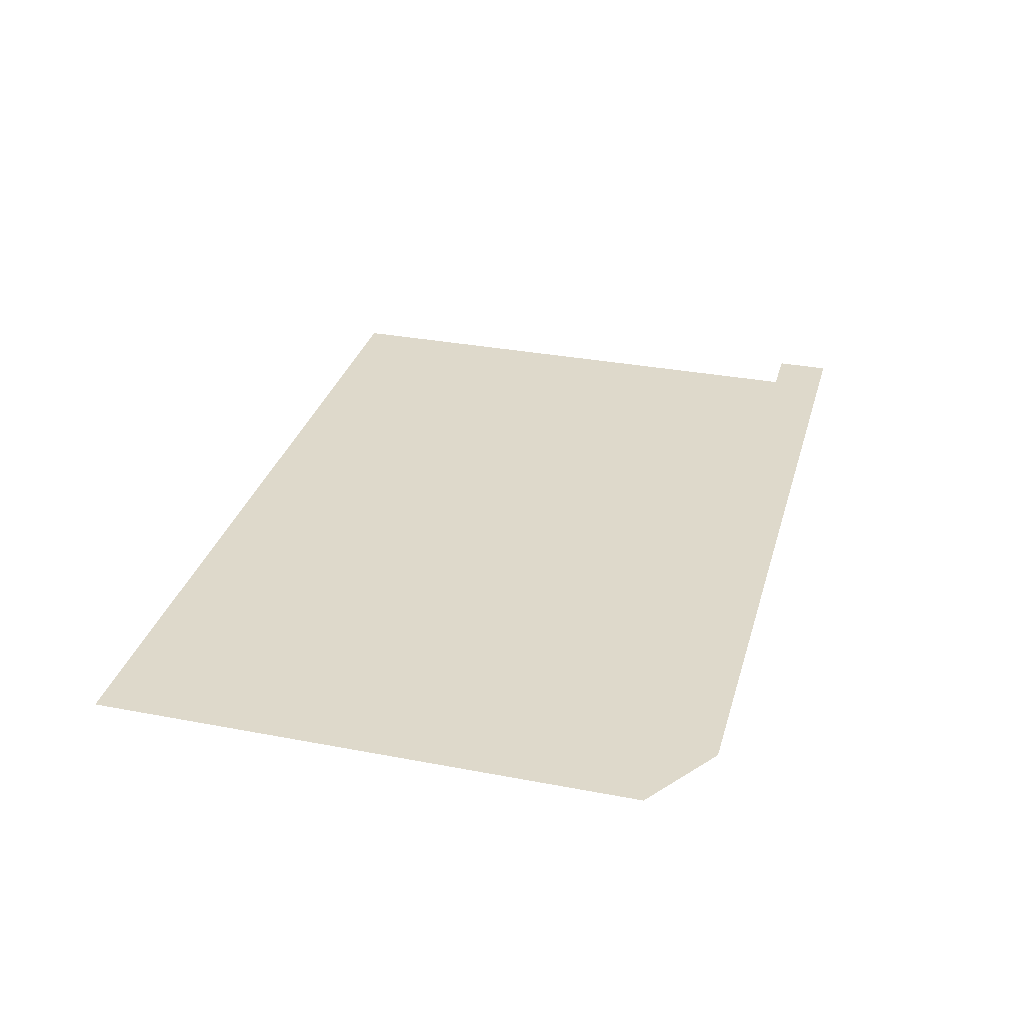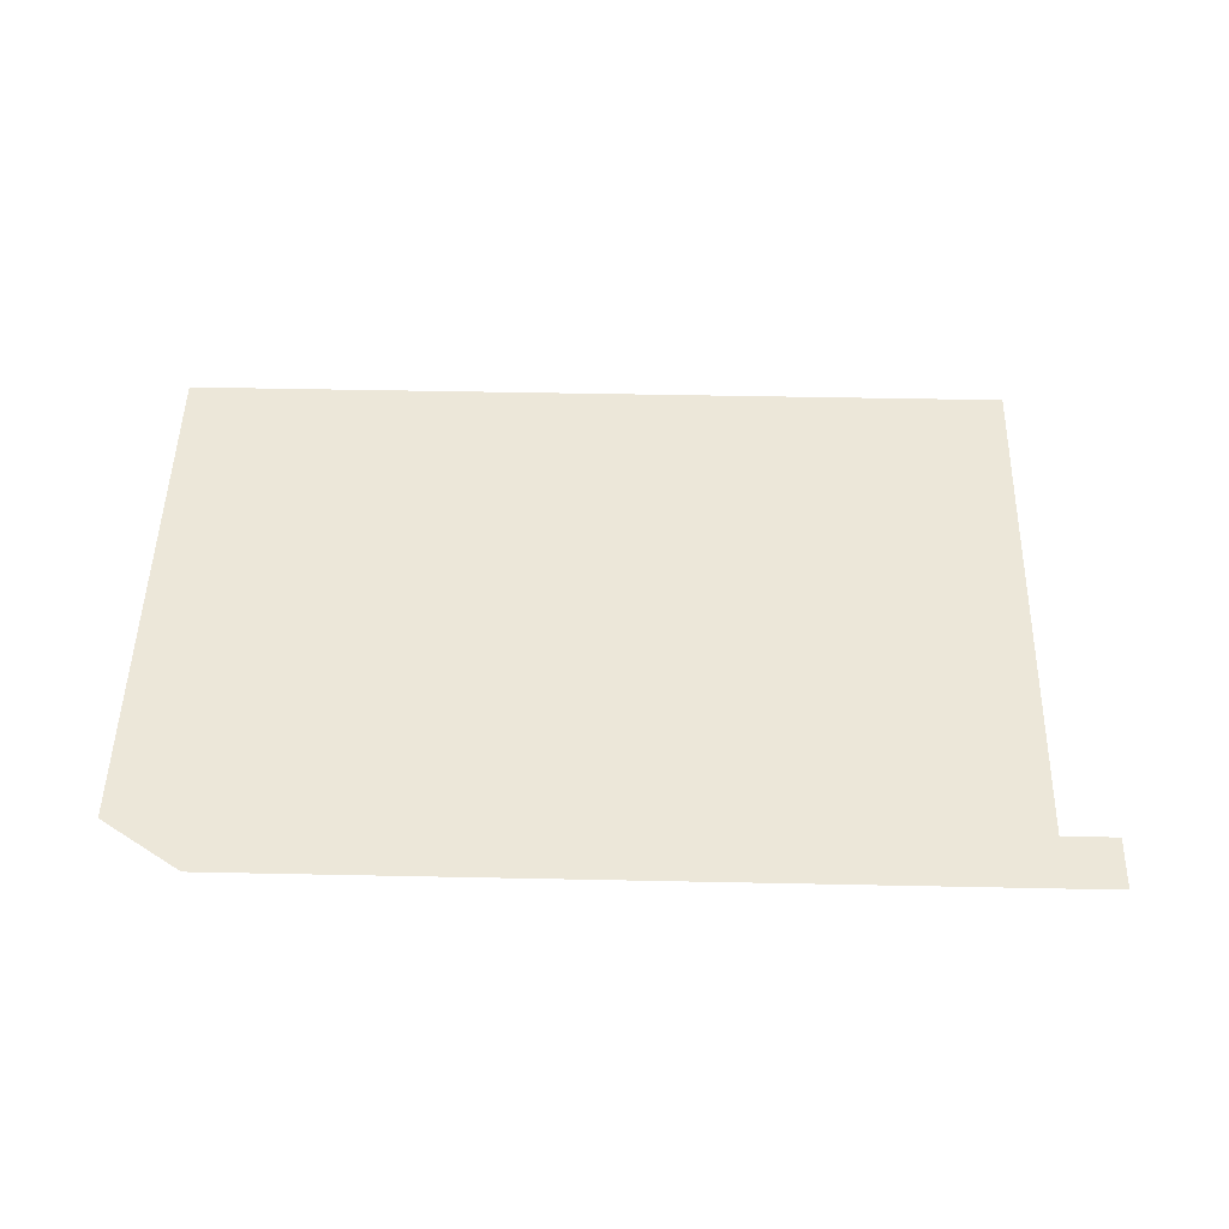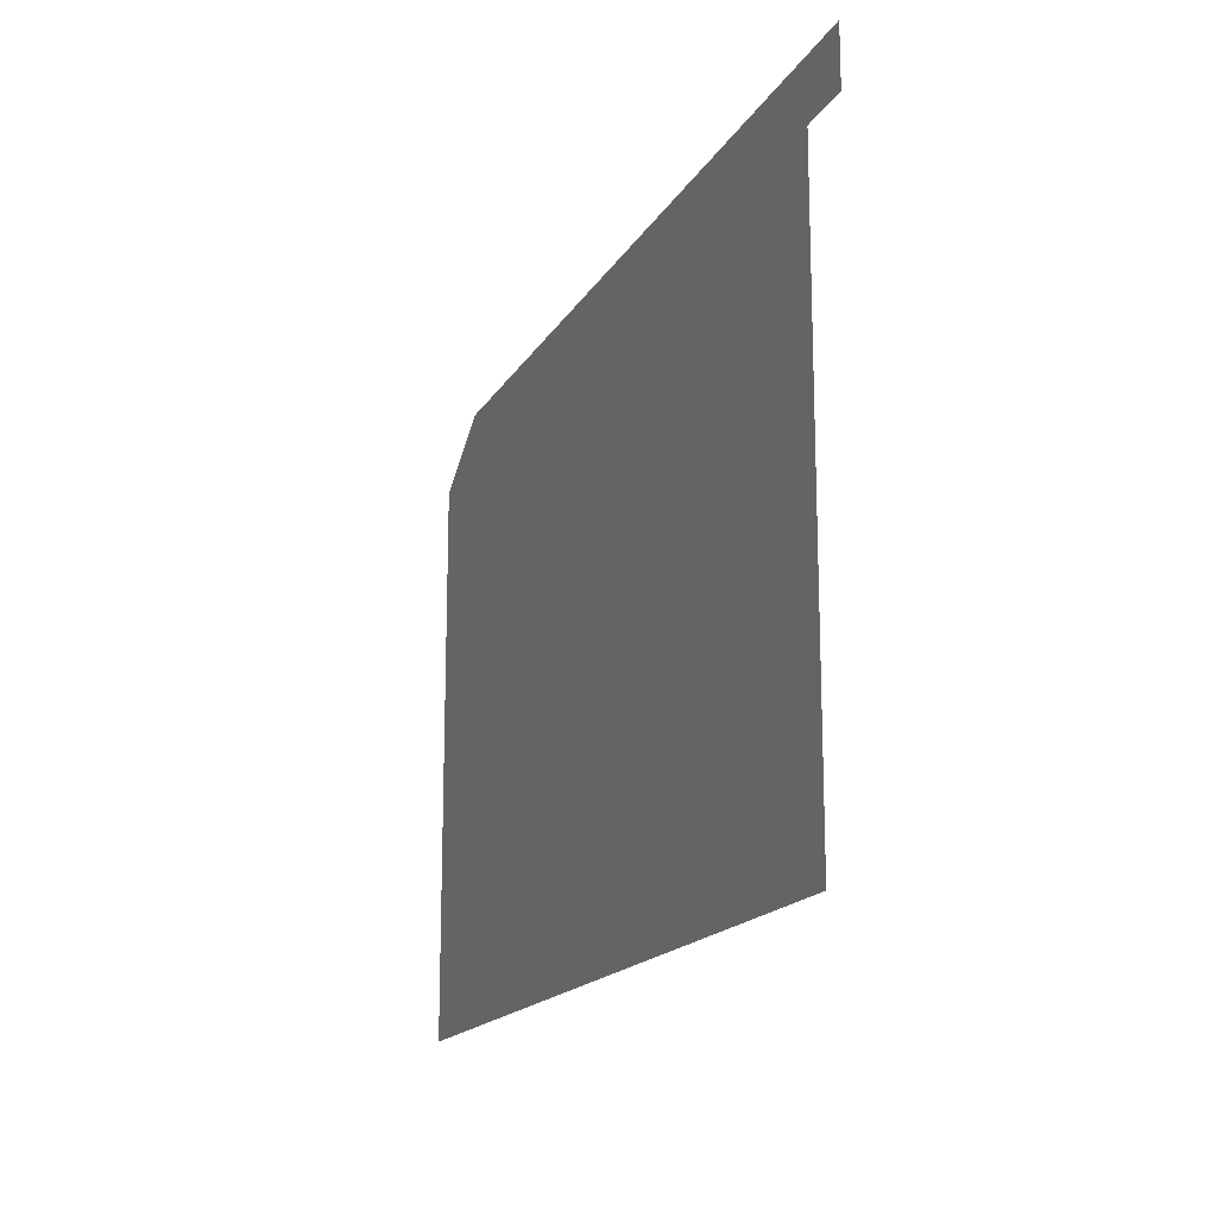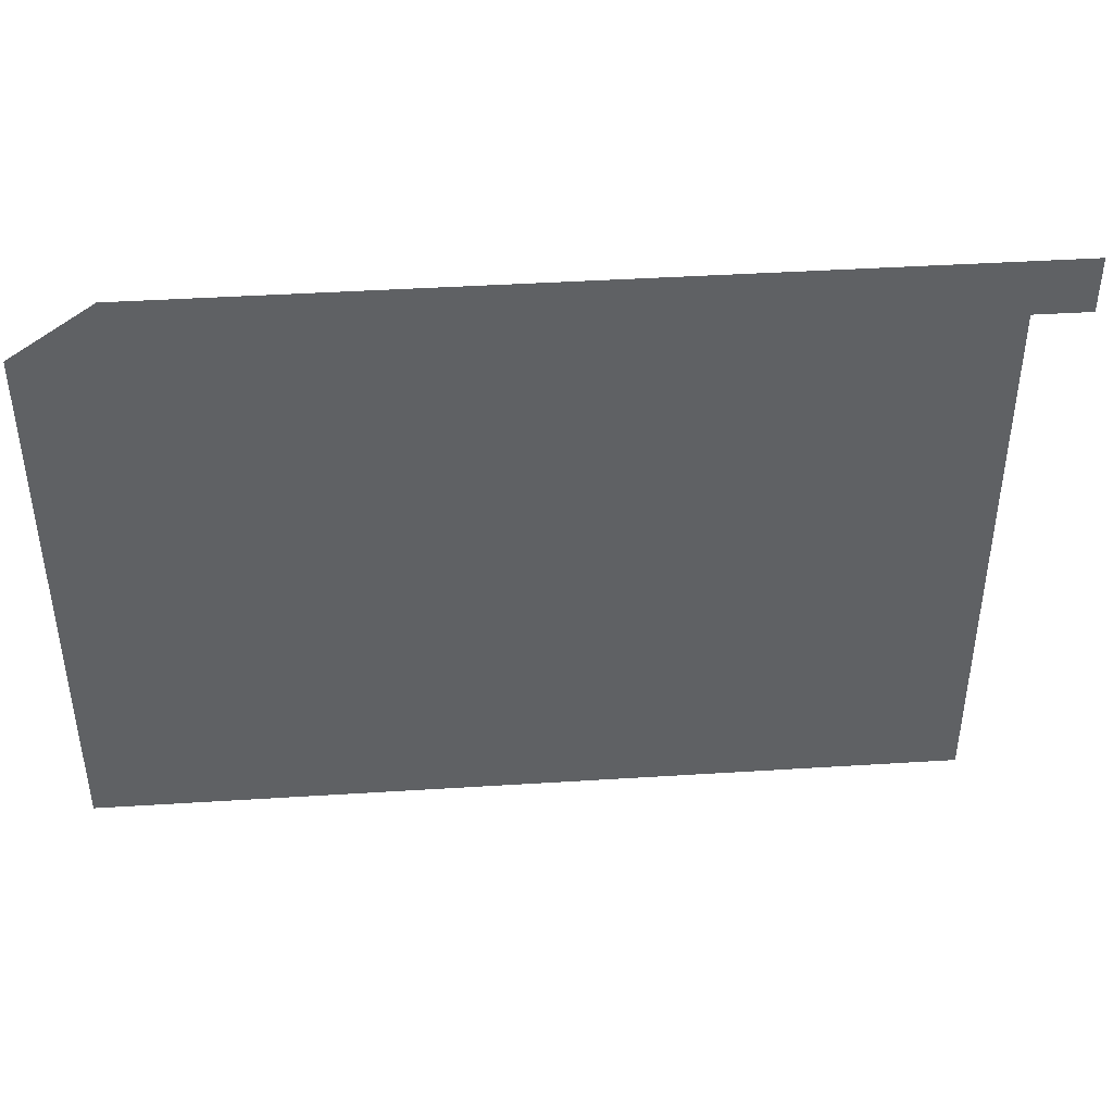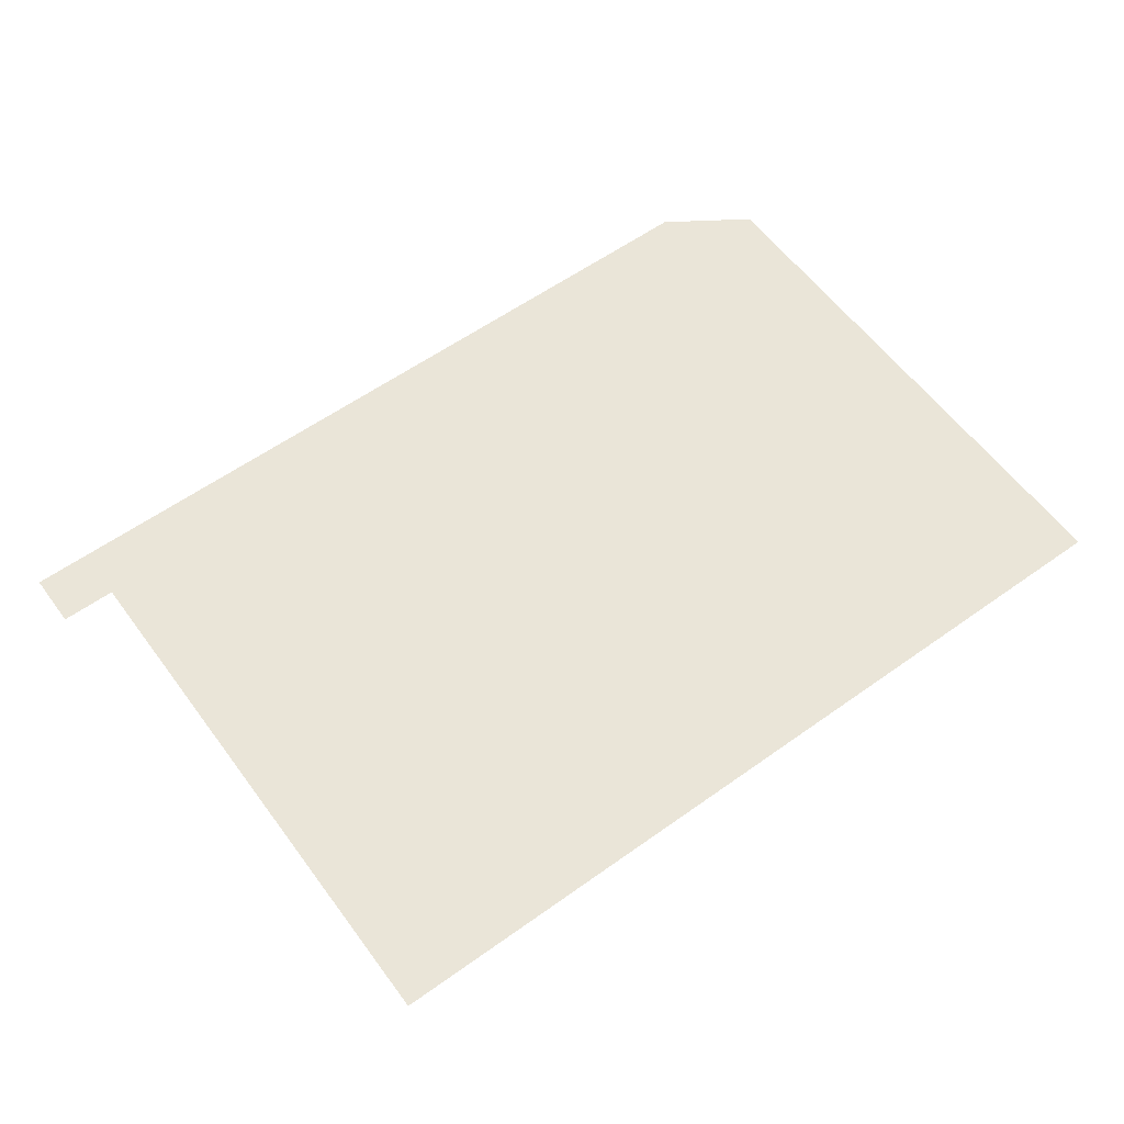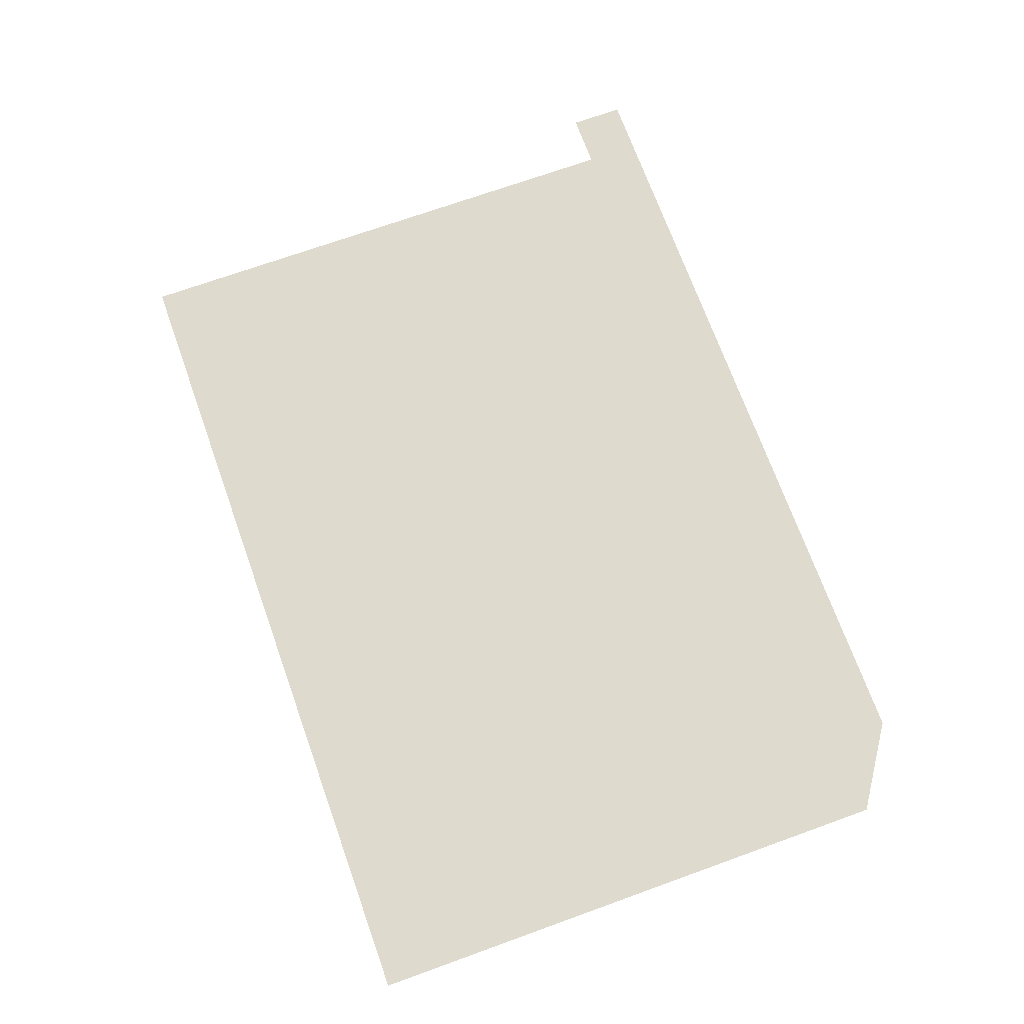
<metadata>
{"format":"obj","ext":"obj","renderer":"f3d","projection":"perspective","resolution":1024,"background":"white","views":[{"elev":31.8,"azim":-74.9,"up":"+Y"},{"elev":49.8,"azim":1.3,"up":"+Y"},{"elev":-16.6,"azim":69.2,"up":"+Z"},{"elev":42.5,"azim":-4.3,"up":"+Z"},{"elev":58.9,"azim":143.7,"up":"+Y"},{"elev":71.1,"azim":-109.8,"up":"+Y"}]}
</metadata>
<code>
v 31 1 18
v 35 1 18
v 35 1 -16
v 31 1 -22
v -31 1 18
v 31 1 18
v 31 1 -22
v -31 1 -22
v 31 1 22
v 35 1 22
v 35 1 18
v 31 1 18
v -25 1 22
v 31 1 22
v 31 1 18
v -31 1 18
f 5 6 7 8
f 9 10 11 12
f 13 14 15 16
f 17 18 19 20

</code>
